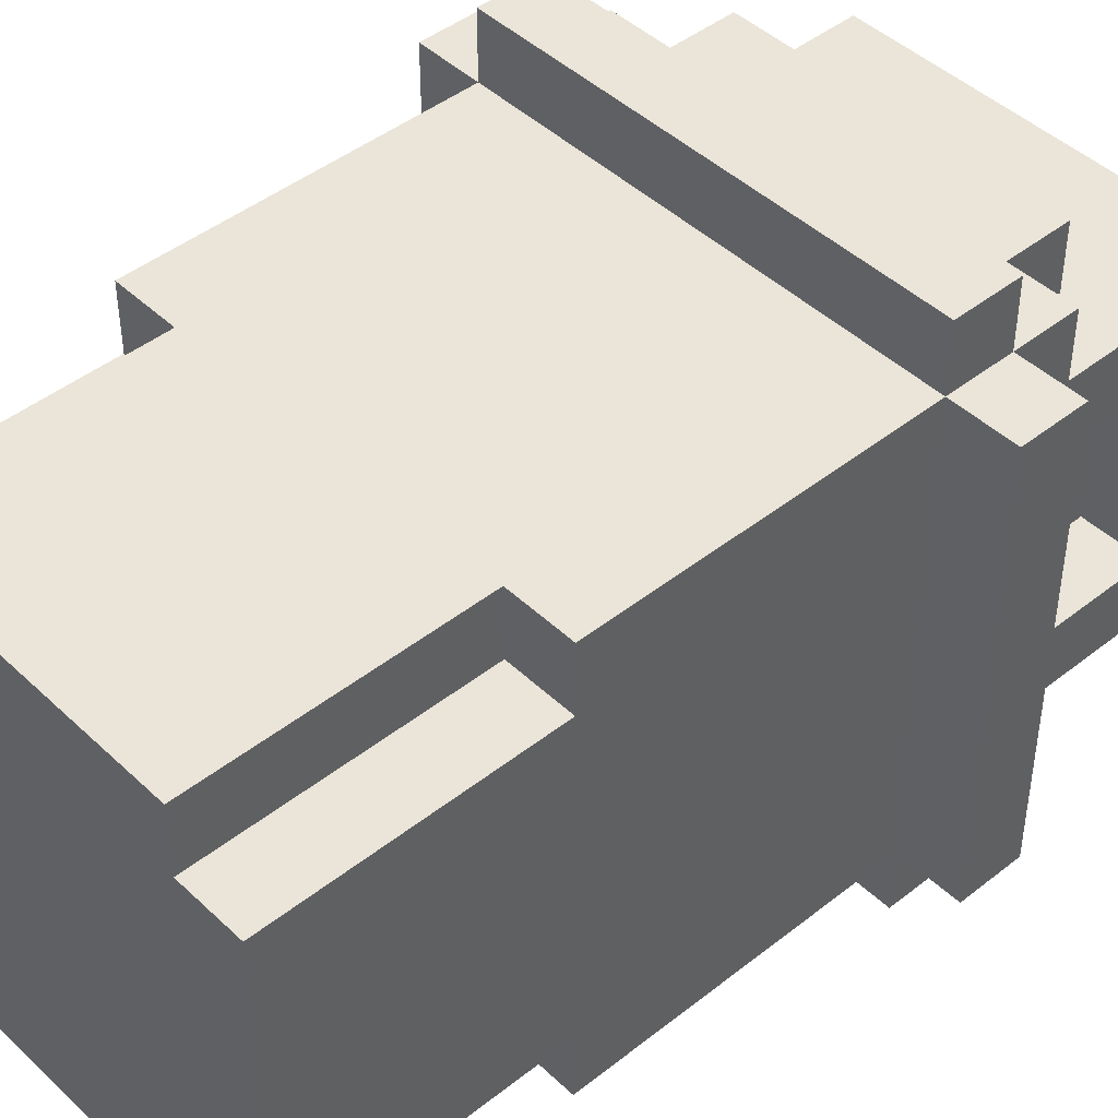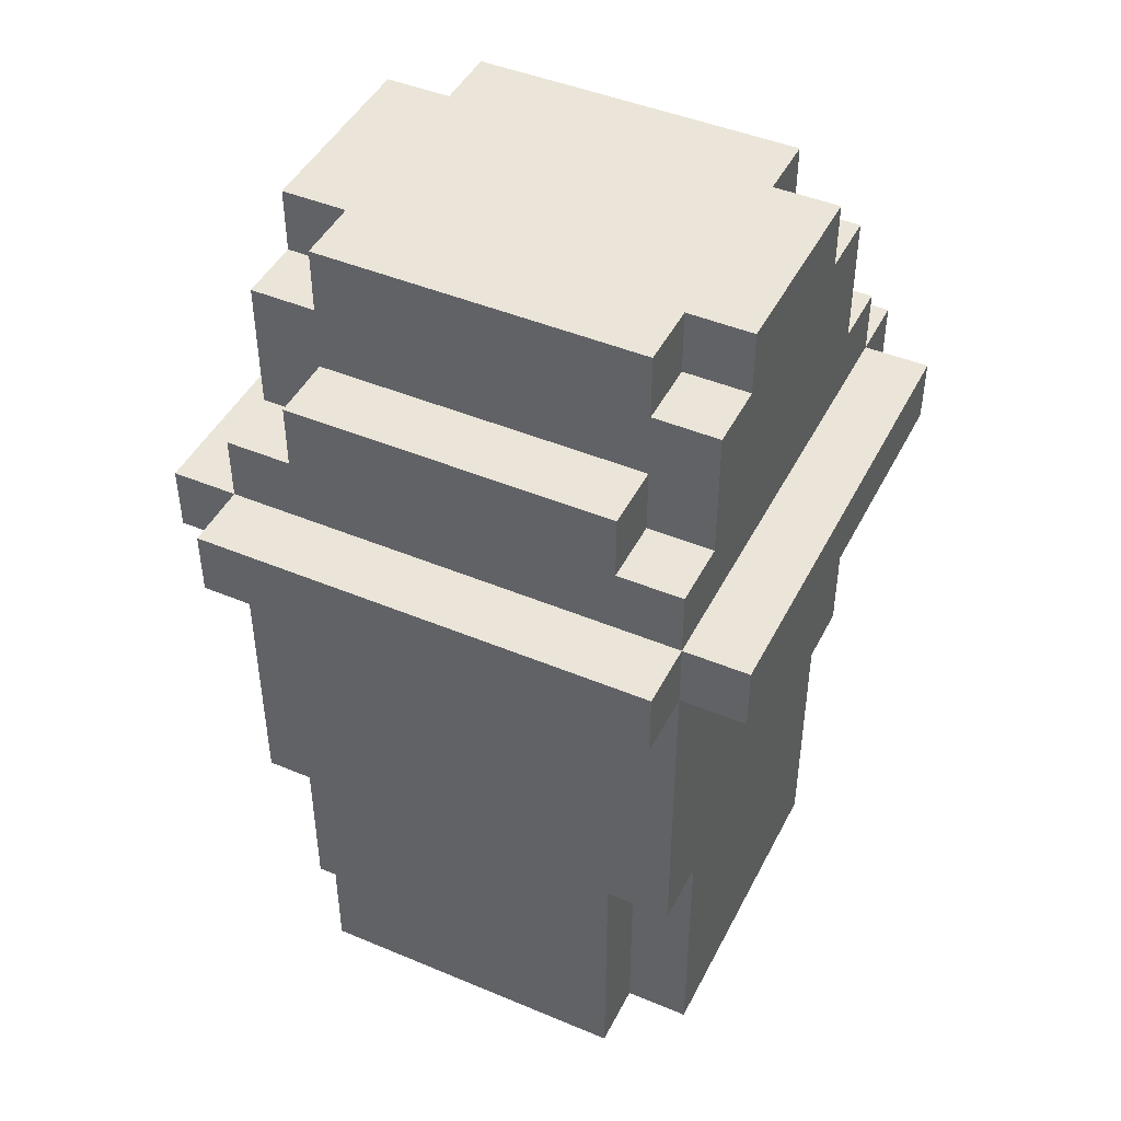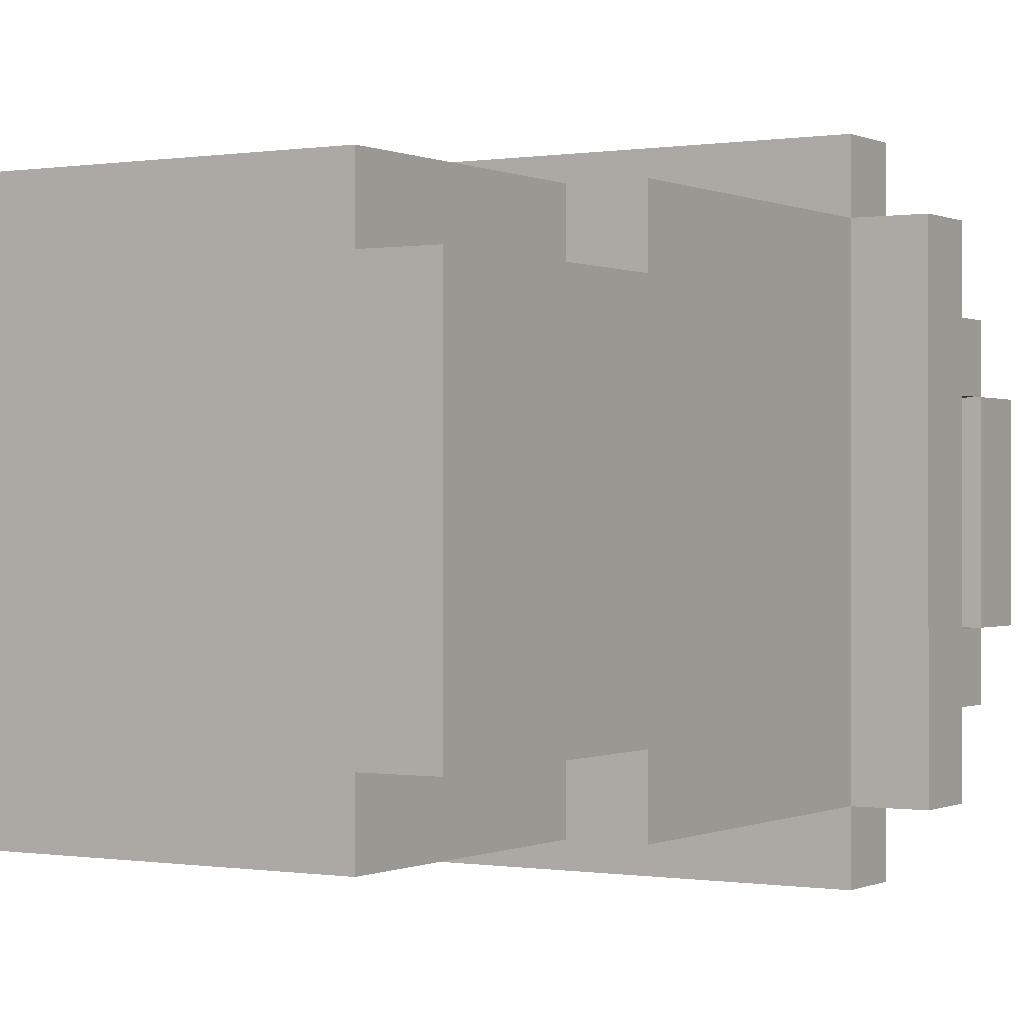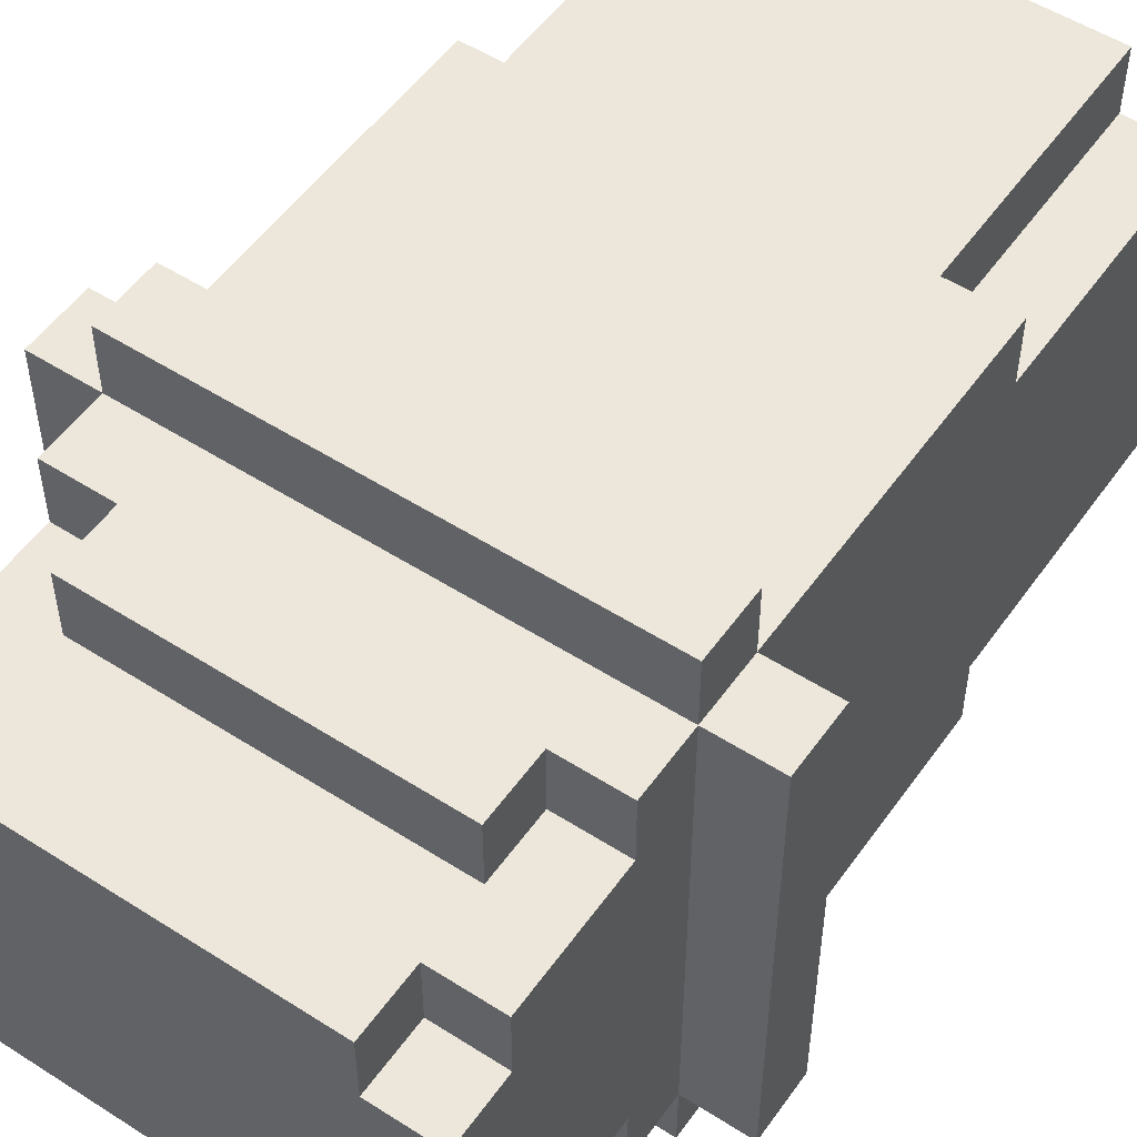
<metadata>
{"format":"obj","ext":"obj","renderer":"f3d","projection":"perspective","resolution":1024,"background":"white","views":[{"elev":44.9,"azim":47.5,"up":"+Z"},{"elev":45.3,"azim":-154.2,"up":"+Y"},{"elev":-0.1,"azim":31.3,"up":"+Z"},{"elev":52.8,"azim":-145.5,"up":"+Z"}]}
</metadata>
<code>
o
v -7.3 0.9 -4.9
v -7.3 0.9 -5.6
v -7.3 1 -4.9
v -7.3 1 -5.6
v -7.2 0 -5
v -7.2 0 -5.5
v -7.2 0.1 -5
v -7.2 0.1 -5.1
v -7.2 0.1 -5.4
v -7.2 0.1 -5.5
v -7.2 0.4 -4.9
v -7.2 0.4 -5
v -7.2 0.4 -5.1
v -7.2 0.4 -5.4
v -7.2 0.4 -5.5
v -7.2 0.4 -5.6
v -7.2 0.9 -4.8
v -7.2 0.9 -4.9
v -7.2 0.9 -5
v -7.2 0.9 -5.5
v -7.2 0.9 -5.6
v -7.2 0.9 -5.7
v -7.2 1 -4.8
v -7.2 1 -4.9
v -7.2 1 -5
v -7.2 1 -5.5
v -7.2 1 -5.6
v -7.2 1 -5.7
v -7.2 1.1 -4.9
v -7.2 1.1 -5
v -7.2 1.1 -5.1
v -7.2 1.1 -5.4
v -7.2 1.1 -5.5
v -7.2 1.1 -5.6
v -7.2 1.3 -5
v -7.2 1.3 -5.1
v -7.2 1.3 -5.4
v -7.2 1.3 -5.5
v -7.2 1.4 -5.1
v -7.2 1.4 -5.4
v -7.1 0 -4.9
v -7.1 0 -5
v -7.1 0 -5.5
v -7.1 0 -5.6
v -7.1 0.1 -4.9
v -7.1 0.1 -5
v -7.1 0.1 -5.5
v -7.1 0.1 -5.6
v -7.1 0.4 -4.9
v -7.1 0.4 -5
v -7.1 0.4 -5.5
v -7.1 0.4 -5.6
v -7.1 1.1 -4.9
v -7.1 1.1 -5
v -7.1 1.1 -5.5
v -7.1 1.1 -5.6
v -7.1 1.2 -4.9
v -7.1 1.2 -5
v -7.1 1.2 -5.5
v -7.1 1.2 -5.6
v -7.1 1.3 -5
v -7.1 1.3 -5.1
v -7.1 1.3 -5.4
v -7.1 1.3 -5.5
v -7.1 1.4 -5
v -7.1 1.4 -5.1
v -7.1 1.4 -5.4
v -7.1 1.4 -5.5
v -6.6 0 -4.9
v -6.6 0 -5
v -6.6 0 -5.5
v -6.6 0 -5.6
v -6.6 0.1 -4.9
v -6.6 0.1 -5
v -6.6 0.1 -5.5
v -6.6 0.1 -5.6
v -6.6 0.4 -4.9
v -6.6 0.4 -5
v -6.6 0.4 -5.5
v -6.6 0.4 -5.6
v -6.6 1 -5
v -6.6 1 -5.5
v -6.6 1.1 -4.9
v -6.6 1.1 -5
v -6.6 1.1 -5.1
v -6.6 1.1 -5.4
v -6.6 1.1 -5.5
v -6.6 1.1 -5.6
v -6.6 1.2 -4.9
v -6.6 1.2 -5
v -6.6 1.2 -5.5
v -6.6 1.2 -5.6
v -6.6 1.3 -5
v -6.6 1.3 -5.1
v -6.6 1.3 -5.4
v -6.6 1.3 -5.5
v -6.6 1.4 -5
v -6.6 1.4 -5.1
v -6.6 1.4 -5.4
v -6.6 1.4 -5.5
v -6.5 0 -5
v -6.5 0 -5.5
v -6.5 0.1 -5
v -6.5 0.1 -5.1
v -6.5 0.1 -5.4
v -6.5 0.1 -5.5
v -6.5 0.4 -4.9
v -6.5 0.4 -5
v -6.5 0.4 -5.1
v -6.5 0.4 -5.4
v -6.5 0.4 -5.5
v -6.5 0.4 -5.6
v -6.5 0.6 -5.1
v -6.5 0.6 -5.2
v -6.5 0.6 -5.3
v -6.5 0.6 -5.4
v -6.5 0.7 -5.1
v -6.5 0.7 -5.2
v -6.5 0.7 -5.3
v -6.5 0.7 -5.4
v -6.5 0.8 -5.2
v -6.5 0.8 -5.3
v -6.5 0.9 -4.8
v -6.5 0.9 -4.9
v -6.5 0.9 -5
v -6.5 0.9 -5.5
v -6.5 0.9 -5.6
v -6.5 0.9 -5.7
v -6.5 1 -4.8
v -6.5 1 -4.9
v -6.5 1 -5
v -6.5 1 -5.5
v -6.5 1 -5.6
v -6.5 1 -5.7
v -6.5 1.1 -4.9
v -6.5 1.1 -5
v -6.5 1.1 -5.1
v -6.5 1.1 -5.4
v -6.5 1.1 -5.5
v -6.5 1.1 -5.6
v -6.5 1.3 -5
v -6.5 1.3 -5.1
v -6.5 1.3 -5.4
v -6.5 1.3 -5.5
v -6.5 1.4 -5.1
v -6.5 1.4 -5.4
v -6.4 0.9 -4.9
v -6.4 0.9 -5.6
v -6.4 1 -4.9
v -6.4 1 -5.6
v -7.2 0.9 -4.8
v -7.2 1 -4.8
v -6.5 0.9 -4.8
v -6.5 1 -4.8
v -7.3 0.9 -4.9
v -7.3 1 -4.9
v -7.2 0.4 -4.9
v -7.2 0.9 -4.9
v -7.2 1 -4.9
v -7.2 1.1 -4.9
v -7.1 0 -4.9
v -7.1 0.1 -4.9
v -7.1 0.4 -4.9
v -7.1 0.9 -4.9
v -7.1 1 -4.9
v -7.1 1.1 -4.9
v -7.1 1.2 -4.9
v -7 0.1 -4.9
v -7 0.4 -4.9
v -6.7 0.1 -4.9
v -6.7 0.4 -4.9
v -6.6 0 -4.9
v -6.6 0.1 -4.9
v -6.6 0.4 -4.9
v -6.6 0.9 -4.9
v -6.6 1 -4.9
v -6.6 1.1 -4.9
v -6.6 1.2 -4.9
v -6.5 0.4 -4.9
v -6.5 0.9 -4.9
v -6.5 1 -4.9
v -6.5 1.1 -4.9
v -6.4 0.9 -4.9
v -6.4 1 -4.9
v -7.2 0 -5
v -7.2 0.1 -5
v -7.2 0.4 -5
v -7.2 1.1 -5
v -7.2 1.3 -5
v -7.1 0 -5
v -7.1 0.1 -5
v -7.1 0.4 -5
v -7.1 1.1 -5
v -7.1 1.2 -5
v -7.1 1.3 -5
v -7.1 1.4 -5
v -6.6 0 -5
v -6.6 0.1 -5
v -6.6 0.4 -5
v -6.6 1.1 -5
v -6.6 1.2 -5
v -6.6 1.3 -5
v -6.6 1.4 -5
v -6.5 0 -5
v -6.5 0.1 -5
v -6.5 0.4 -5
v -6.5 1.1 -5
v -6.5 1.3 -5
v -7.2 1.3 -5.1
v -7.2 1.4 -5.1
v -7.1 1.3 -5.1
v -7.1 1.4 -5.1
v -6.6 1.3 -5.1
v -6.6 1.4 -5.1
v -6.5 1.3 -5.1
v -6.5 1.4 -5.1
v -6.6 1.1 -5.4
v -6.6 1.3 -5.4
v -6.5 1.1 -5.4
v -6.5 1.3 -5.4
v -6.6 1 -5.5
v -6.6 1.1 -5.5
v -6.5 1 -5.5
v -6.5 1.1 -5.5
v -6.6 1 -5
v -6.6 1.1 -5
v -6.5 1 -5
v -6.5 1.1 -5
v -6.6 1.1 -5.1
v -6.6 1.3 -5.1
v -6.5 1.1 -5.1
v -6.5 1.3 -5.1
v -7.2 1.3 -5.4
v -7.2 1.4 -5.4
v -7.1 1.3 -5.4
v -7.1 1.4 -5.4
v -6.6 1.3 -5.4
v -6.6 1.4 -5.4
v -6.5 1.3 -5.4
v -6.5 1.4 -5.4
v -7.2 0 -5.5
v -7.2 0.1 -5.5
v -7.2 0.4 -5.5
v -7.2 1.1 -5.5
v -7.2 1.3 -5.5
v -7.1 0 -5.5
v -7.1 0.1 -5.5
v -7.1 0.4 -5.5
v -7.1 1.1 -5.5
v -7.1 1.2 -5.5
v -7.1 1.3 -5.5
v -7.1 1.4 -5.5
v -6.6 0 -5.5
v -6.6 0.1 -5.5
v -6.6 0.4 -5.5
v -6.6 1.1 -5.5
v -6.6 1.2 -5.5
v -6.6 1.3 -5.5
v -6.6 1.4 -5.5
v -6.5 0 -5.5
v -6.5 0.1 -5.5
v -6.5 0.4 -5.5
v -6.5 1.1 -5.5
v -6.5 1.3 -5.5
v -7.3 0.9 -5.6
v -7.3 1 -5.6
v -7.2 0.4 -5.6
v -7.2 0.9 -5.6
v -7.2 1 -5.6
v -7.2 1.1 -5.6
v -7.1 0 -5.6
v -7.1 0.1 -5.6
v -7.1 0.4 -5.6
v -7.1 0.9 -5.6
v -7.1 1 -5.6
v -7.1 1.1 -5.6
v -7.1 1.2 -5.6
v -7 0.1 -5.6
v -7 0.4 -5.6
v -6.7 0.1 -5.6
v -6.7 0.4 -5.6
v -6.6 0 -5.6
v -6.6 0.1 -5.6
v -6.6 0.4 -5.6
v -6.6 0.9 -5.6
v -6.6 1 -5.6
v -6.6 1.1 -5.6
v -6.6 1.2 -5.6
v -6.5 0.4 -5.6
v -6.5 0.9 -5.6
v -6.5 1 -5.6
v -6.5 1.1 -5.6
v -6.4 0.9 -5.6
v -6.4 1 -5.6
v -7.2 0.9 -5.7
v -7.2 1 -5.7
v -6.5 0.9 -5.7
v -6.5 1 -5.7
v -7.1 0 -4.9
v -6.6 0 -4.9
v -7.2 0 -5
v -7.1 0 -5
v -6.6 0 -5
v -6.5 0 -5
v -7.2 0 -5.5
v -7.1 0 -5.5
v -6.6 0 -5.5
v -6.5 0 -5.5
v -7.1 0 -5.6
v -6.6 0 -5.6
v -7.2 0.4 -4.9
v -7.1 0.4 -4.9
v -6.6 0.4 -4.9
v -6.5 0.4 -4.9
v -7.2 0.4 -5
v -7.1 0.4 -5
v -6.6 0.4 -5
v -6.5 0.4 -5
v -7.2 0.4 -5.5
v -7.1 0.4 -5.5
v -6.6 0.4 -5.5
v -6.5 0.4 -5.5
v -7.2 0.4 -5.6
v -7.1 0.4 -5.6
v -6.6 0.4 -5.6
v -6.5 0.4 -5.6
v -7.2 0.9 -4.8
v -6.5 0.9 -4.8
v -7.3 0.9 -4.9
v -7.2 0.9 -4.9
v -7.1 0.9 -4.9
v -6.6 0.9 -4.9
v -6.5 0.9 -4.9
v -6.4 0.9 -4.9
v -7.2 0.9 -5
v -6.5 0.9 -5
v -7.2 0.9 -5.5
v -6.5 0.9 -5.5
v -7.3 0.9 -5.6
v -7.2 0.9 -5.6
v -7.1 0.9 -5.6
v -6.6 0.9 -5.6
v -6.5 0.9 -5.6
v -6.4 0.9 -5.6
v -7.2 0.9 -5.7
v -6.5 0.9 -5.7
v -6.6 1.1 -5
v -6.5 1.1 -5
v -6.6 1.1 -5.1
v -6.5 1.1 -5.1
v -6.6 1.1 -5.4
v -6.5 1.1 -5.4
v -6.6 1.1 -5.5
v -6.5 1.1 -5.5
v -6.6 1.3 -5.1
v -6.5 1.3 -5.1
v -6.6 1.3 -5.4
v -6.5 1.3 -5.4
v -7.2 1 -4.8
v -6.5 1 -4.8
v -7.3 1 -4.9
v -7.2 1 -4.9
v -7.1 1 -4.9
v -6.6 1 -4.9
v -6.5 1 -4.9
v -6.4 1 -4.9
v -7.2 1 -5
v -6.6 1 -5
v -6.5 1 -5
v -7.2 1 -5.5
v -6.6 1 -5.5
v -6.5 1 -5.5
v -7.3 1 -5.6
v -7.2 1 -5.6
v -7.1 1 -5.6
v -6.6 1 -5.6
v -6.5 1 -5.6
v -6.4 1 -5.6
v -7.2 1 -5.7
v -6.5 1 -5.7
v -7.2 1.1 -4.9
v -7.1 1.1 -4.9
v -6.6 1.1 -4.9
v -6.5 1.1 -4.9
v -7.2 1.1 -5
v -7.1 1.1 -5
v -6.6 1.1 -5
v -6.5 1.1 -5
v -7.2 1.1 -5.5
v -7.1 1.1 -5.5
v -6.6 1.1 -5.5
v -6.5 1.1 -5.5
v -7.2 1.1 -5.6
v -7.1 1.1 -5.6
v -6.6 1.1 -5.6
v -6.5 1.1 -5.6
v -7.1 1.2 -4.9
v -6.6 1.2 -4.9
v -7.1 1.2 -5
v -6.6 1.2 -5
v -7.1 1.2 -5.5
v -6.6 1.2 -5.5
v -7.1 1.2 -5.6
v -6.6 1.2 -5.6
v -7.2 1.3 -5
v -7.1 1.3 -5
v -6.6 1.3 -5
v -6.5 1.3 -5
v -7.2 1.3 -5.1
v -7.1 1.3 -5.1
v -6.6 1.3 -5.1
v -6.5 1.3 -5.1
v -7.2 1.3 -5.4
v -7.1 1.3 -5.4
v -6.6 1.3 -5.4
v -6.5 1.3 -5.4
v -7.2 1.3 -5.5
v -7.1 1.3 -5.5
v -6.6 1.3 -5.5
v -6.5 1.3 -5.5
v -7.1 1.4 -5
v -6.6 1.4 -5
v -7.2 1.4 -5.1
v -7.1 1.4 -5.1
v -6.6 1.4 -5.1
v -6.5 1.4 -5.1
v -7.2 1.4 -5.4
v -7.1 1.4 -5.4
v -6.6 1.4 -5.4
v -6.5 1.4 -5.4
v -7.1 1.4 -5.5
v -6.6 1.4 -5.5
f 3 2 1
f 4 2 3
f 7 6 5
f 8 6 7
f 9 6 8
f 10 6 9
f 12 8 7
f 13 9 8
f 13 8 12
f 14 10 9
f 14 9 13
f 15 10 14
f 18 12 11
f 19 15 14
f 19 13 12
f 19 12 18
f 19 14 13
f 20 16 15
f 20 15 19
f 21 16 20
f 23 18 17
f 24 18 23
f 27 22 21
f 28 22 27
f 29 25 24
f 30 26 25
f 30 25 29
f 31 26 30
f 32 26 31
f 33 27 26
f 33 26 32
f 34 27 33
f 35 31 30
f 36 32 31
f 36 31 35
f 37 33 32
f 37 32 36
f 38 33 37
f 39 37 36
f 40 37 39
f 45 42 41
f 46 42 45
f 47 44 43
f 48 44 47
f 49 46 45
f 50 46 49
f 51 48 47
f 52 48 51
f 57 54 53
f 58 54 57
f 59 56 55
f 60 56 59
f 65 62 61
f 66 62 65
f 67 64 63
f 68 64 67
f 69 70 73
f 73 70 74
f 71 72 75
f 75 72 76
f 73 74 77
f 77 74 78
f 75 76 79
f 79 76 80
f 81 82 84
f 84 82 85
f 85 82 86
f 86 82 87
f 83 84 89
f 89 84 90
f 87 88 91
f 91 88 92
f 85 86 94
f 94 86 95
f 93 94 97
f 97 94 98
f 95 96 99
f 99 96 100
f 101 102 103
f 103 102 104
f 104 102 105
f 105 102 106
f 103 104 108
f 104 105 109
f 108 104 109
f 105 106 110
f 109 105 110
f 110 106 111
f 110 111 113
f 108 109 113
f 109 110 113
f 113 111 114
f 114 111 115
f 115 111 116
f 108 113 117
f 113 114 117
f 114 115 118
f 117 114 118
f 115 116 119
f 118 115 119
f 116 111 120
f 119 116 120
f 118 119 121
f 117 118 121
f 119 120 122
f 121 119 122
f 107 108 124
f 117 121 125
f 108 117 125
f 124 108 125
f 121 122 125
f 111 112 126
f 125 122 126
f 122 120 126
f 120 111 126
f 126 112 127
f 123 124 129
f 129 124 130
f 127 128 133
f 133 128 134
f 130 131 135
f 135 131 136
f 132 133 139
f 139 133 140
f 136 137 141
f 141 137 142
f 138 139 143
f 143 139 144
f 142 143 145
f 145 143 146
f 147 148 149
f 149 148 150
f 153 152 151
f 154 152 153
f 158 156 155
f 159 156 158
f 163 158 157
f 164 158 163
f 165 160 159
f 166 160 165
f 168 162 161
f 168 163 162
f 169 164 163
f 169 163 168
f 170 168 161
f 170 169 168
f 171 164 169
f 171 169 170
f 172 170 161
f 173 171 170
f 173 170 172
f 174 164 171
f 174 171 173
f 175 164 174
f 176 166 165
f 177 167 166
f 177 166 176
f 178 167 177
f 179 175 174
f 180 175 179
f 181 177 176
f 182 177 181
f 183 181 180
f 184 181 183
f 190 186 185
f 191 187 186
f 191 186 190
f 192 187 191
f 193 189 188
f 194 189 193
f 195 189 194
f 201 195 194
f 202 196 195
f 202 195 201
f 203 196 202
f 204 198 197
f 205 199 198
f 205 198 204
f 206 199 205
f 207 201 200
f 207 202 201
f 208 202 207
f 211 210 209
f 212 210 211
f 215 214 213
f 216 214 215
f 219 218 217
f 220 218 219
f 223 222 221
f 224 222 223
f 225 226 227
f 227 226 228
f 229 230 231
f 231 230 232
f 233 234 235
f 235 234 236
f 237 238 239
f 239 238 240
f 241 242 246
f 242 243 247
f 246 242 247
f 247 243 248
f 244 245 249
f 249 245 250
f 250 245 251
f 250 251 257
f 251 252 258
f 257 251 258
f 258 252 259
f 253 254 260
f 254 255 261
f 260 254 261
f 261 255 262
f 256 257 263
f 257 258 263
f 263 258 264
f 265 266 268
f 268 266 269
f 267 268 273
f 273 268 274
f 269 270 275
f 275 270 276
f 271 272 278
f 272 273 278
f 273 274 279
f 278 273 279
f 271 278 280
f 278 279 280
f 279 274 281
f 280 279 281
f 271 280 282
f 280 281 283
f 282 280 283
f 281 274 284
f 283 281 284
f 284 274 285
f 275 276 286
f 276 277 287
f 286 276 287
f 287 277 288
f 284 285 289
f 289 285 290
f 286 287 291
f 291 287 292
f 290 291 293
f 293 291 294
f 295 296 297
f 297 296 298
f 302 300 299
f 303 300 302
f 305 302 301
f 305 304 303
f 305 303 302
f 306 304 305
f 307 304 306
f 308 304 307
f 309 307 306
f 310 307 309
f 315 312 311
f 316 312 315
f 317 314 313
f 318 314 317
f 323 320 319
f 324 320 323
f 325 322 321
f 326 322 325
f 330 328 327
f 331 328 330
f 332 328 331
f 333 328 332
f 335 330 329
f 336 334 333
f 337 335 329
f 338 334 336
f 339 337 329
f 340 337 339
f 343 334 338
f 344 334 343
f 345 342 341
f 345 343 342
f 345 341 340
f 346 343 345
f 349 348 347
f 350 348 349
f 353 352 351
f 354 352 353
f 357 356 355
f 358 356 357
f 359 360 362
f 362 360 363
f 363 360 364
f 364 360 365
f 361 362 367
f 365 366 369
f 361 367 370
f 368 369 371
f 369 366 372
f 371 369 372
f 361 370 373
f 373 370 374
f 372 366 377
f 377 366 378
f 375 376 379
f 376 377 379
f 374 375 379
f 379 377 380
f 381 382 385
f 385 382 386
f 383 384 387
f 387 384 388
f 389 390 393
f 393 390 394
f 391 392 395
f 395 392 396
f 397 398 399
f 399 398 400
f 401 402 403
f 403 402 404
f 405 406 409
f 409 406 410
f 407 408 411
f 411 408 412
f 413 414 417
f 417 414 418
f 415 416 419
f 419 416 420
f 421 422 424
f 424 422 425
f 423 424 427
f 424 425 428
f 427 424 428
f 425 426 429
f 428 425 429
f 429 426 430
f 428 429 431
f 431 429 432

</code>
